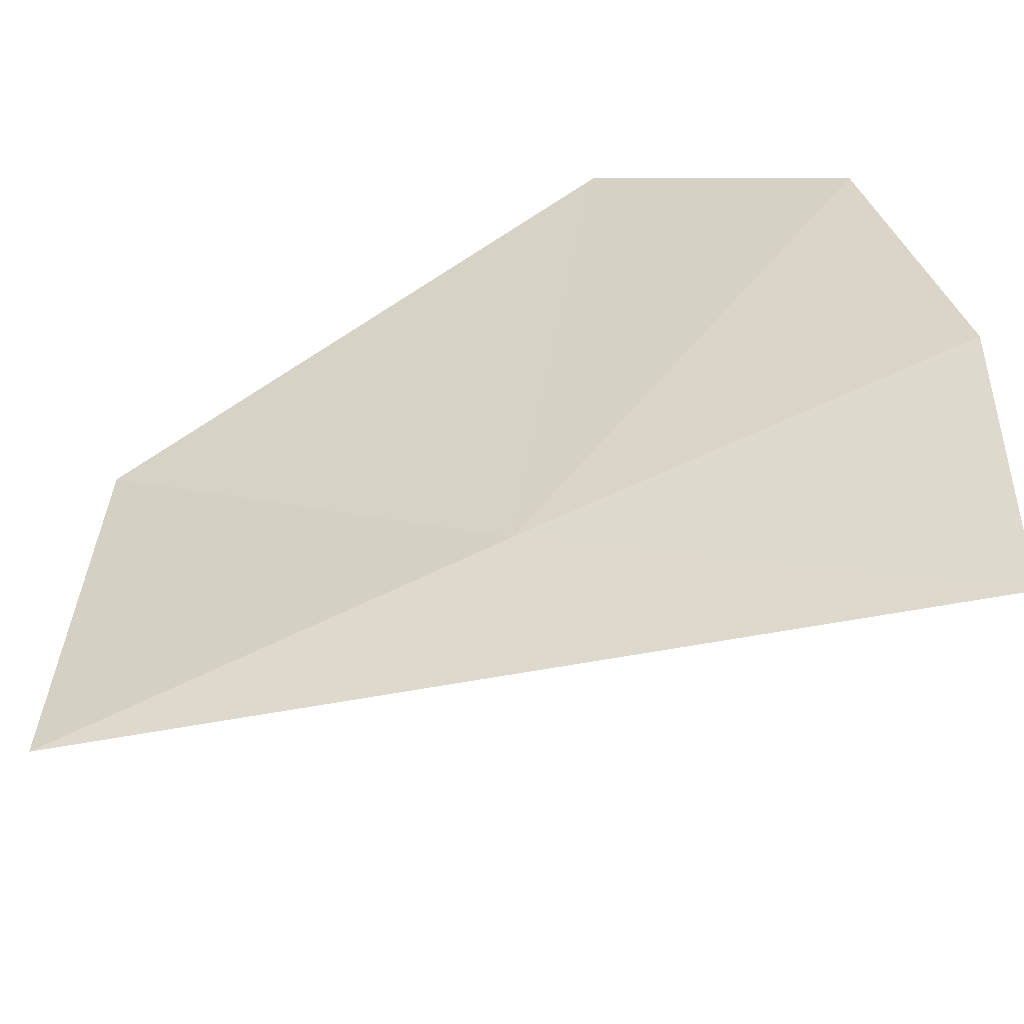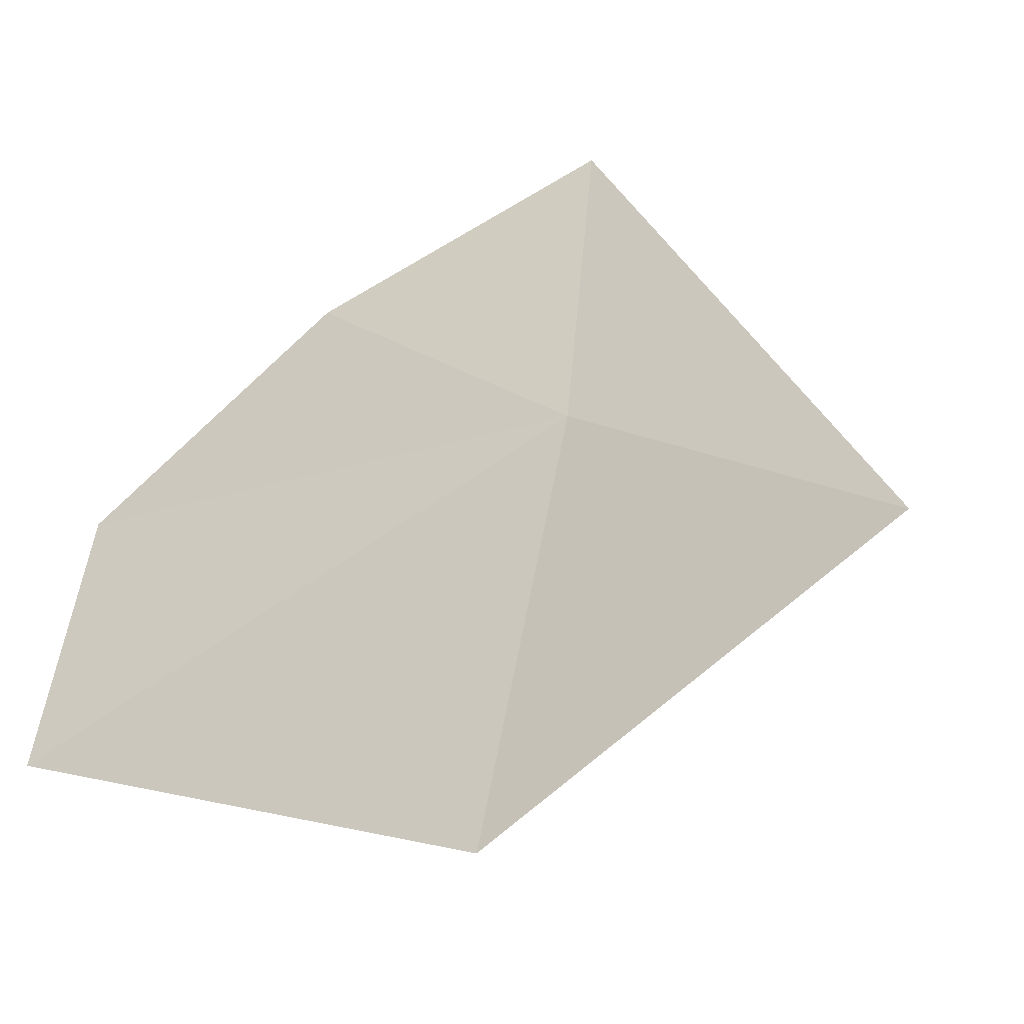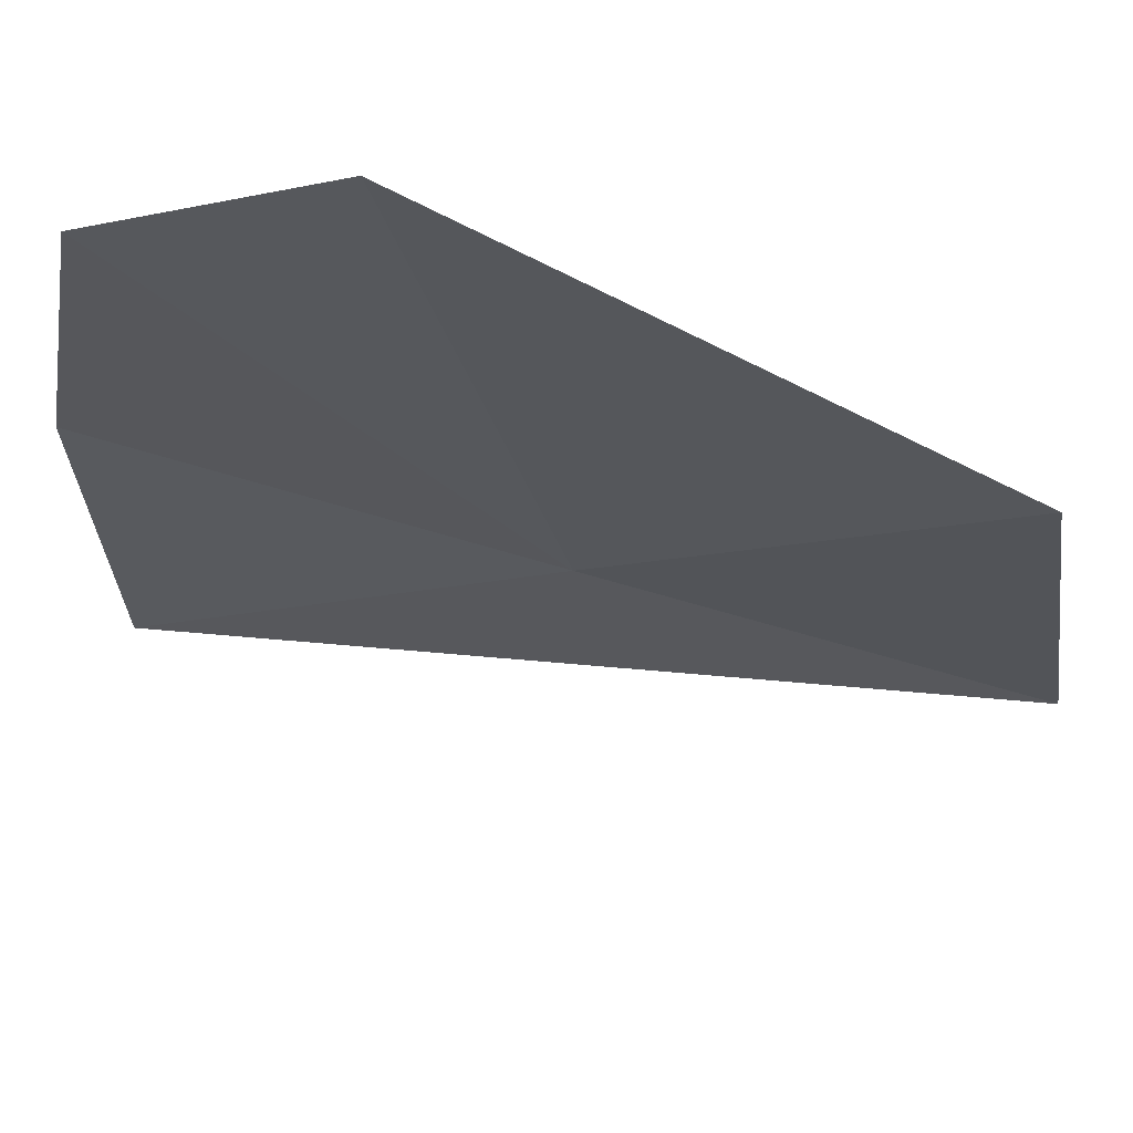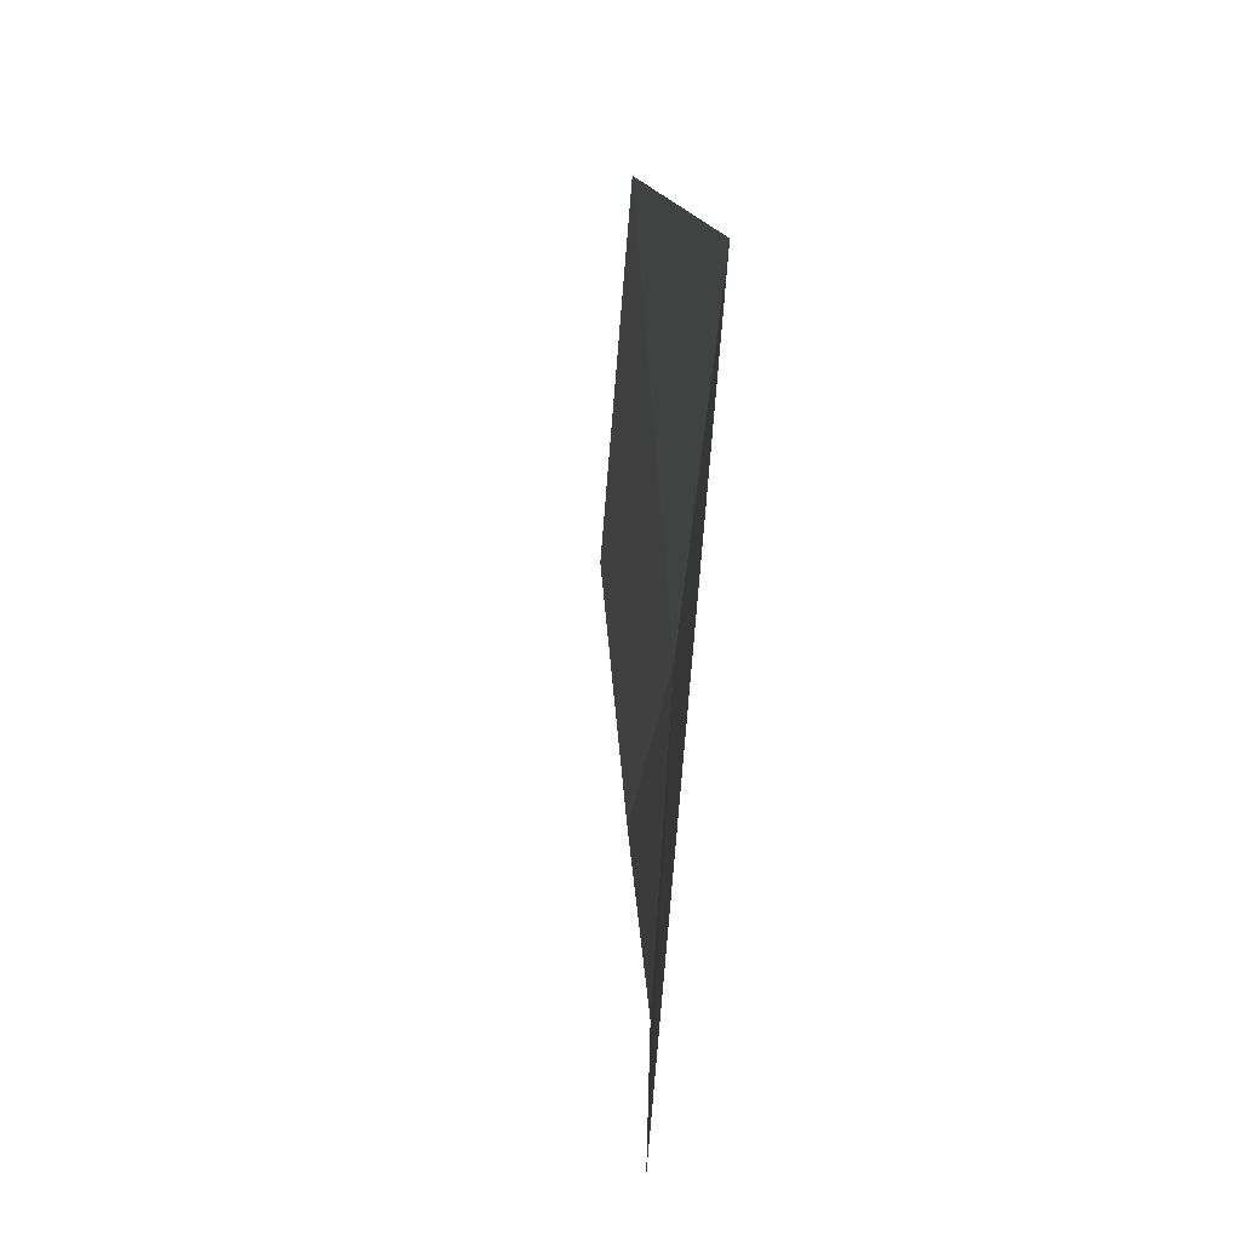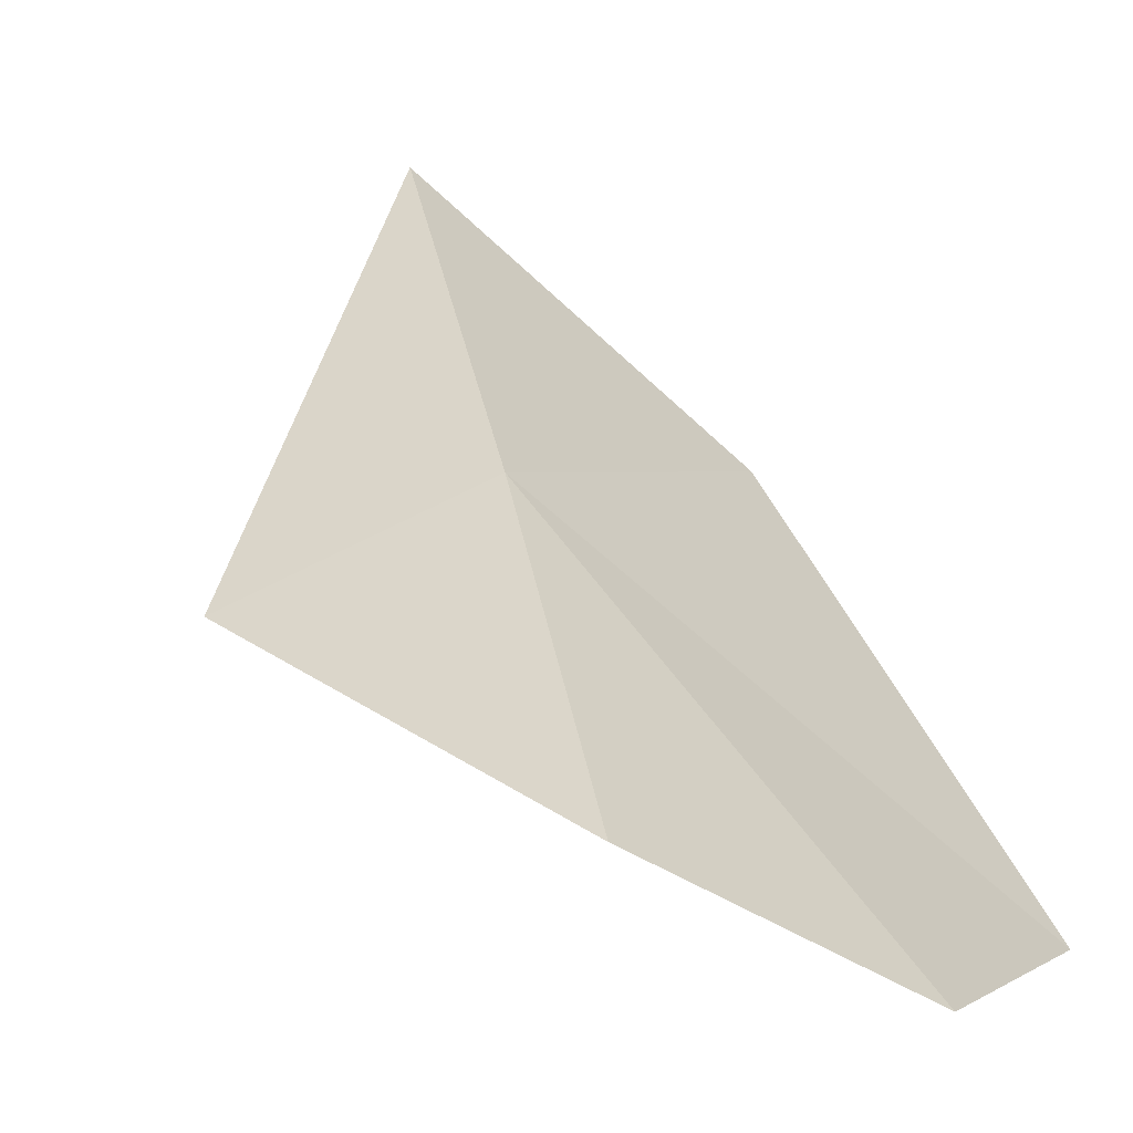
<metadata>
{"format":"obj","ext":"obj","renderer":"f3d","projection":"perspective","resolution":1024,"background":"white","views":[{"elev":72.2,"azim":-120.7,"up":"+Z"},{"elev":16.1,"azim":140.7,"up":"+Z"},{"elev":-62.1,"azim":66.4,"up":"+Z"},{"elev":42.7,"azim":-56.6,"up":"+Y"},{"elev":38.3,"azim":-17.0,"up":"+Z"}]}
</metadata>
<code>
v -4.084 14.15 60.94
v -2.61 12.9 59.63
v -3.335 12.23 60.25
v -2.879 15.15 59.97
v -3.933 15.87 61.01
v -4.296 12.43 60.99
v -5.222 12.95 61.57
f 1 2 4
f 1 6 3
f 1 7 6
f 1 3 2
f 1 4 5
f 1 5 7

</code>
